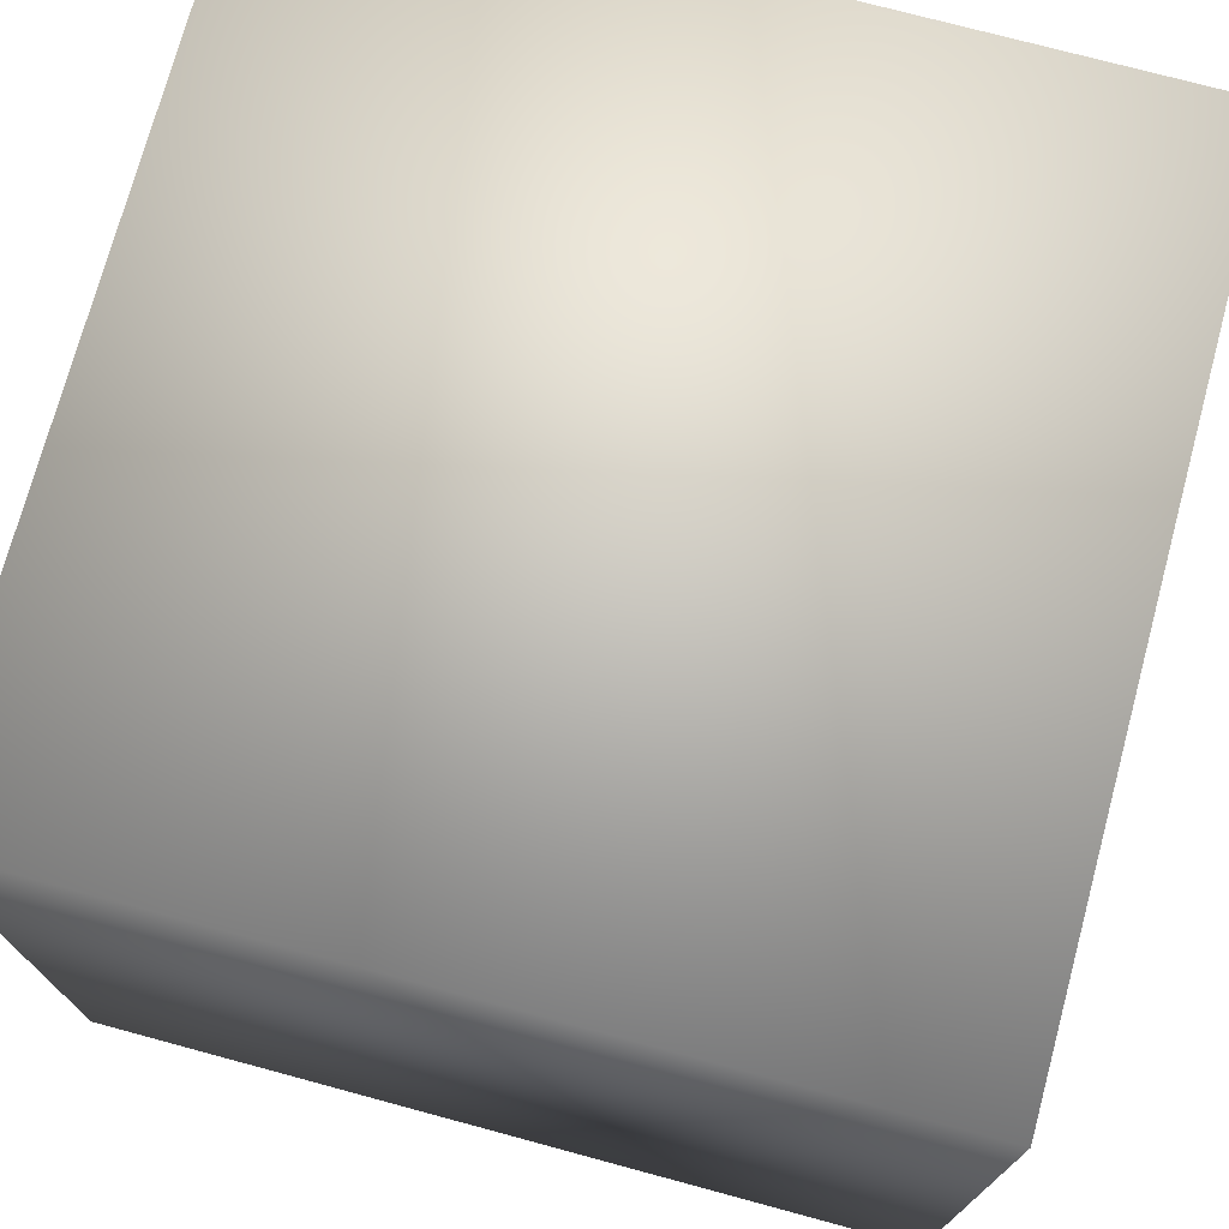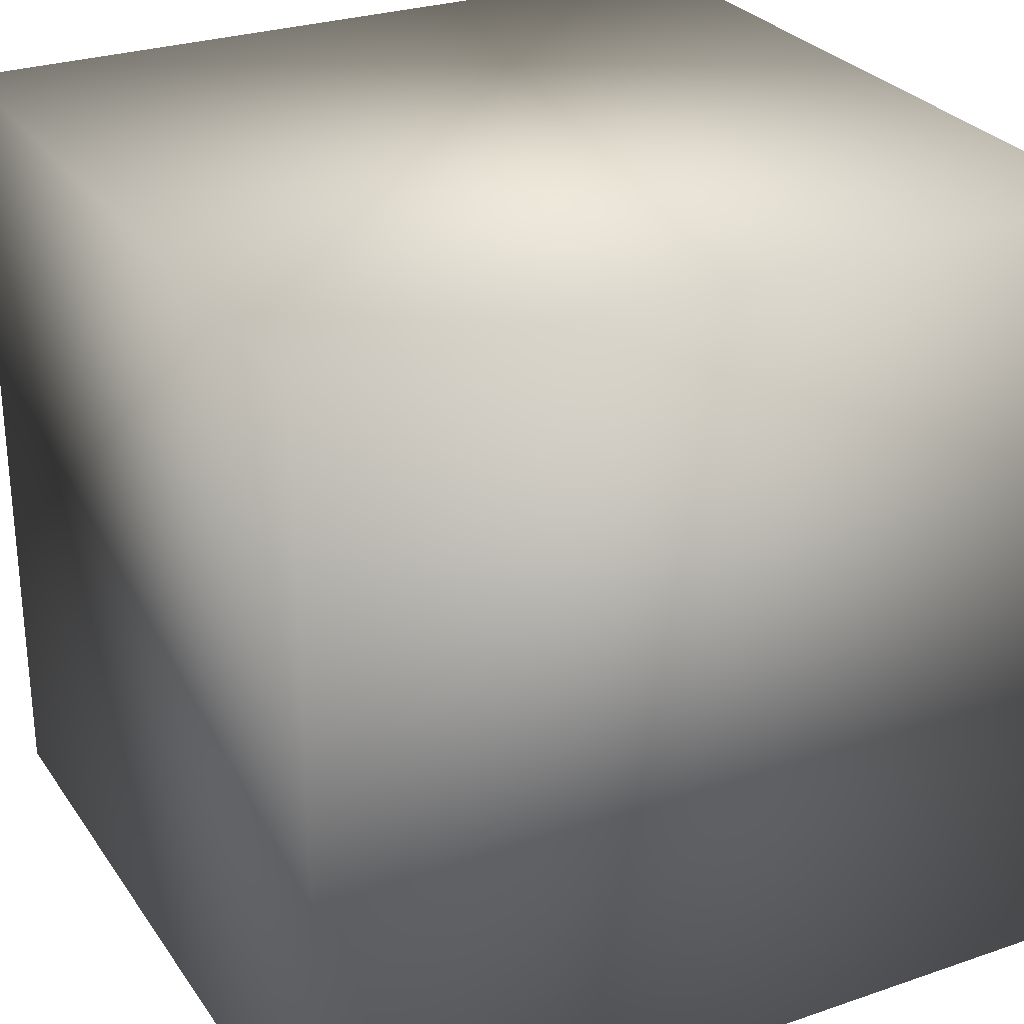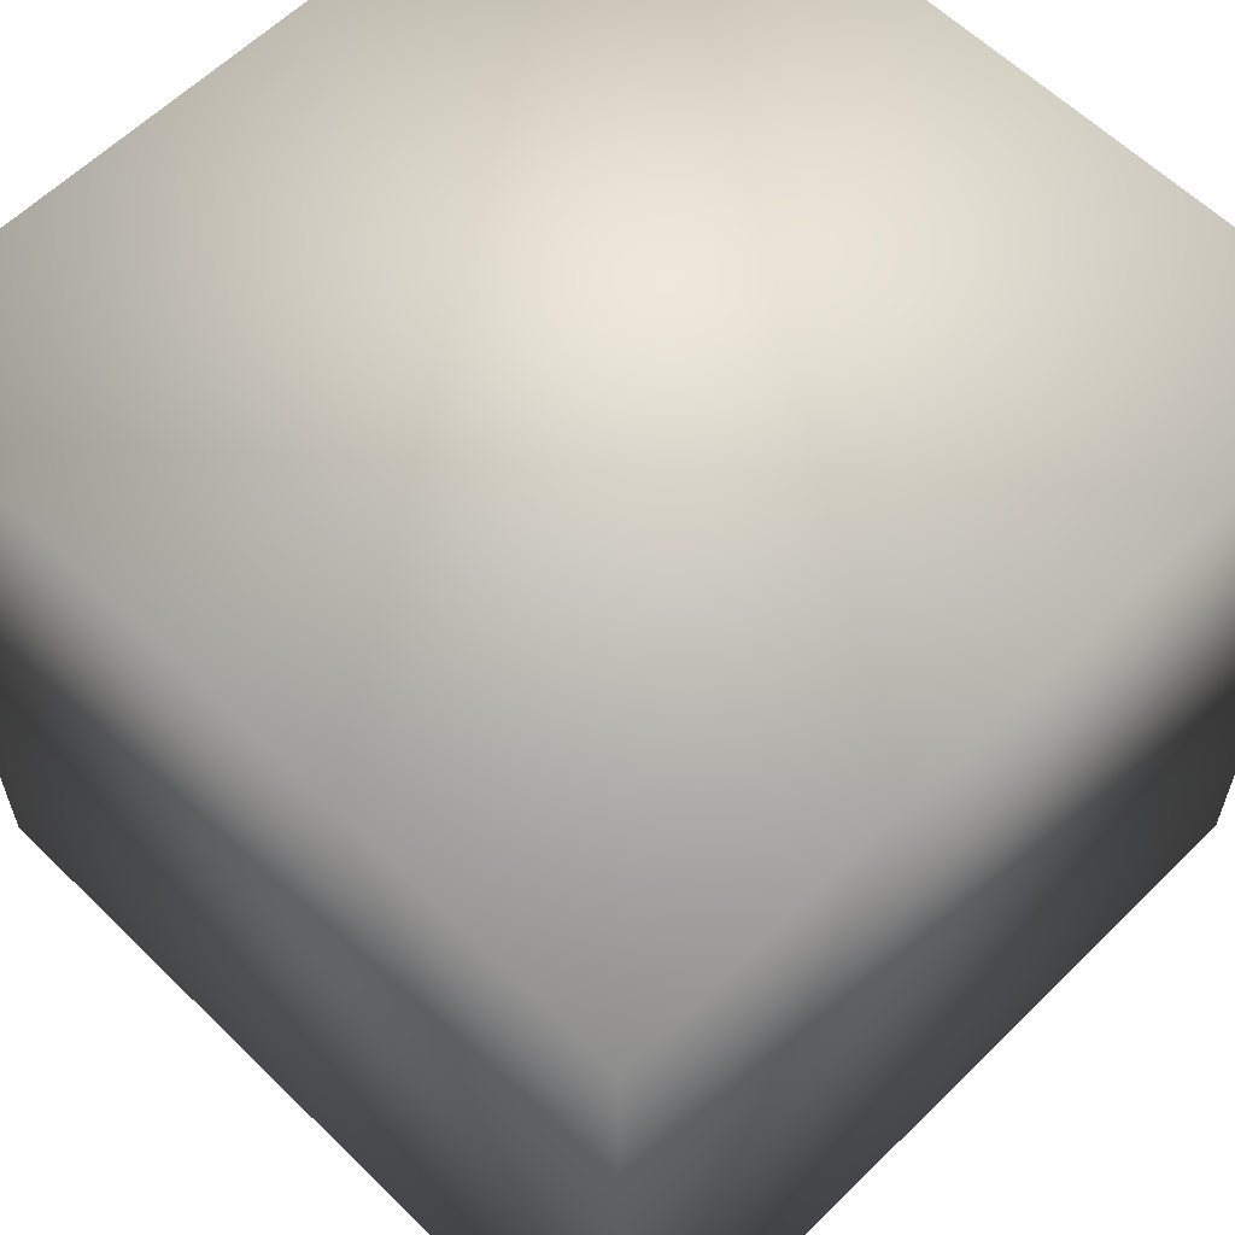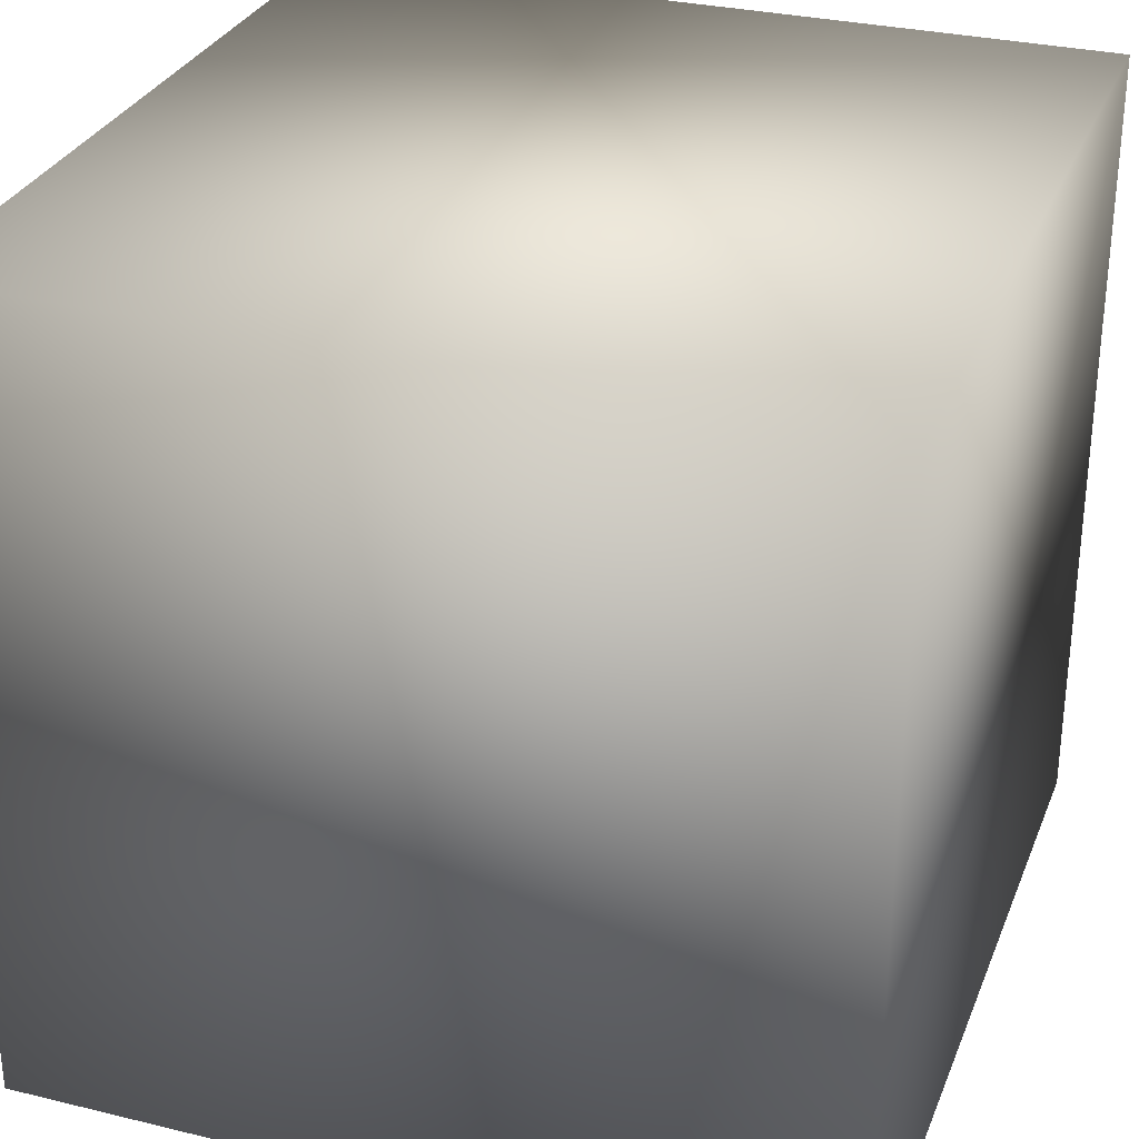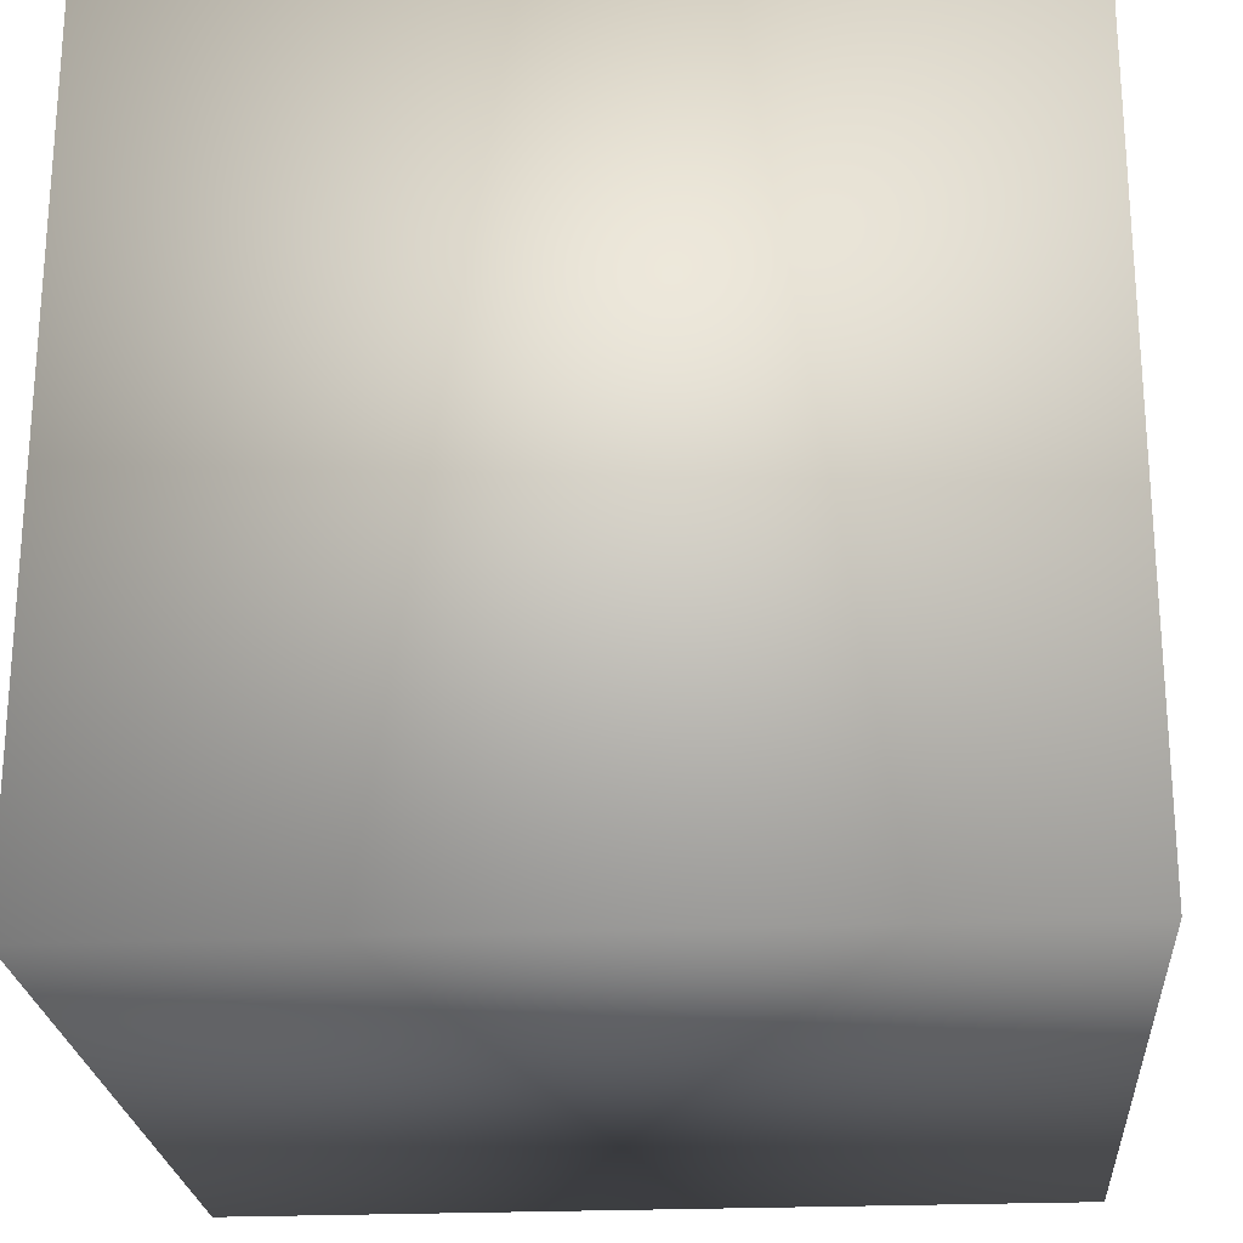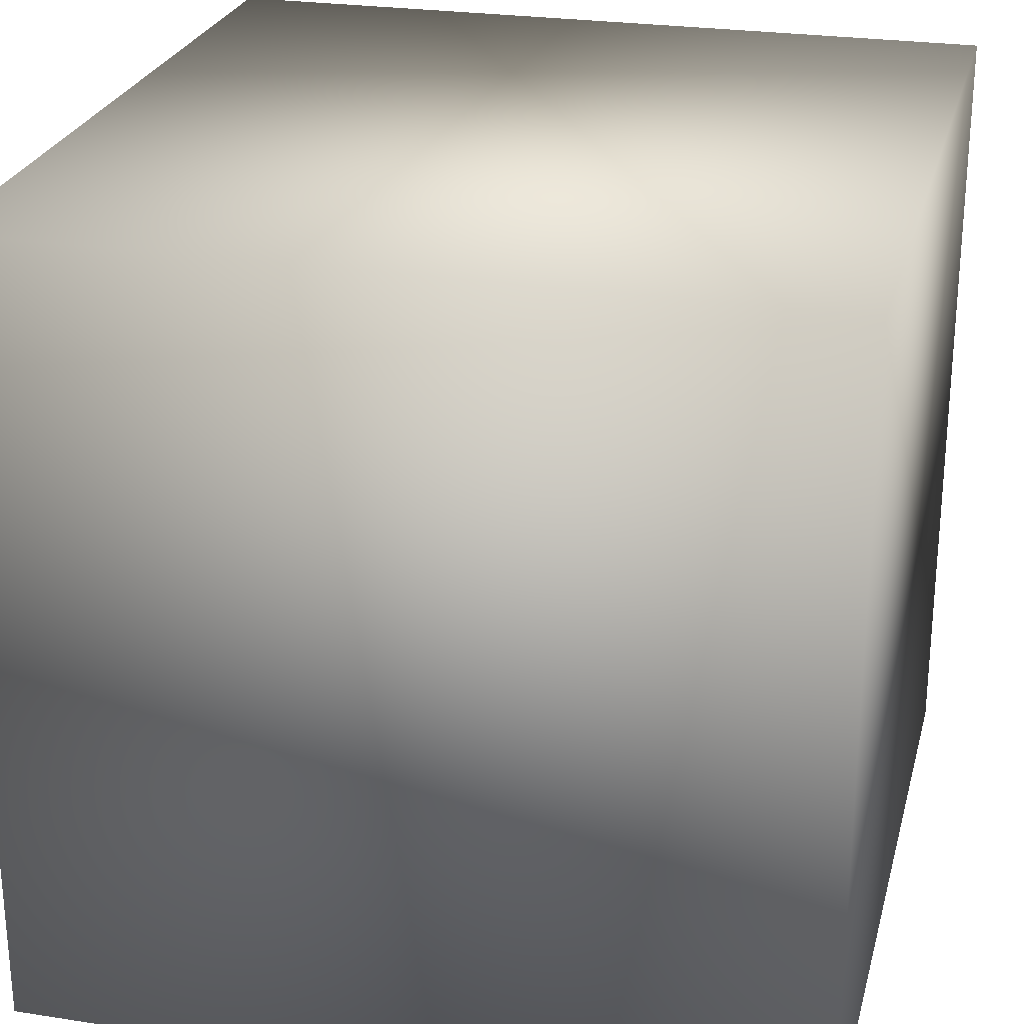
<metadata>
{"format":"obj","ext":"obj","renderer":"f3d","projection":"perspective","resolution":1024,"background":"white","views":[{"elev":74.0,"azim":-74.9,"up":"+Z"},{"elev":27.9,"azim":152.5,"up":"+Z"},{"elev":60.4,"azim":-135.1,"up":"+Z"},{"elev":30.2,"azim":-70.6,"up":"+Z"},{"elev":-23.6,"azim":-175.8,"up":"+Y"},{"elev":25.5,"azim":14.0,"up":"+Z"}]}
</metadata>
<code>
o cube2
v 0 0 1
v 0 1 1
v 1 1 1
v 1 0 1
v 0 0 0
v 0 1 0
v 1 1 0
v 1 0 0
g cube2_cube2_auv2
f 1 4 2
f 1 5 4
f 2 4 3
f 2 5 1
f 2 7 6
f 3 7 2
f 4 5 8
f 4 7 3
f 5 7 8
f 6 5 2
f 6 7 5
f 8 7 4

</code>
